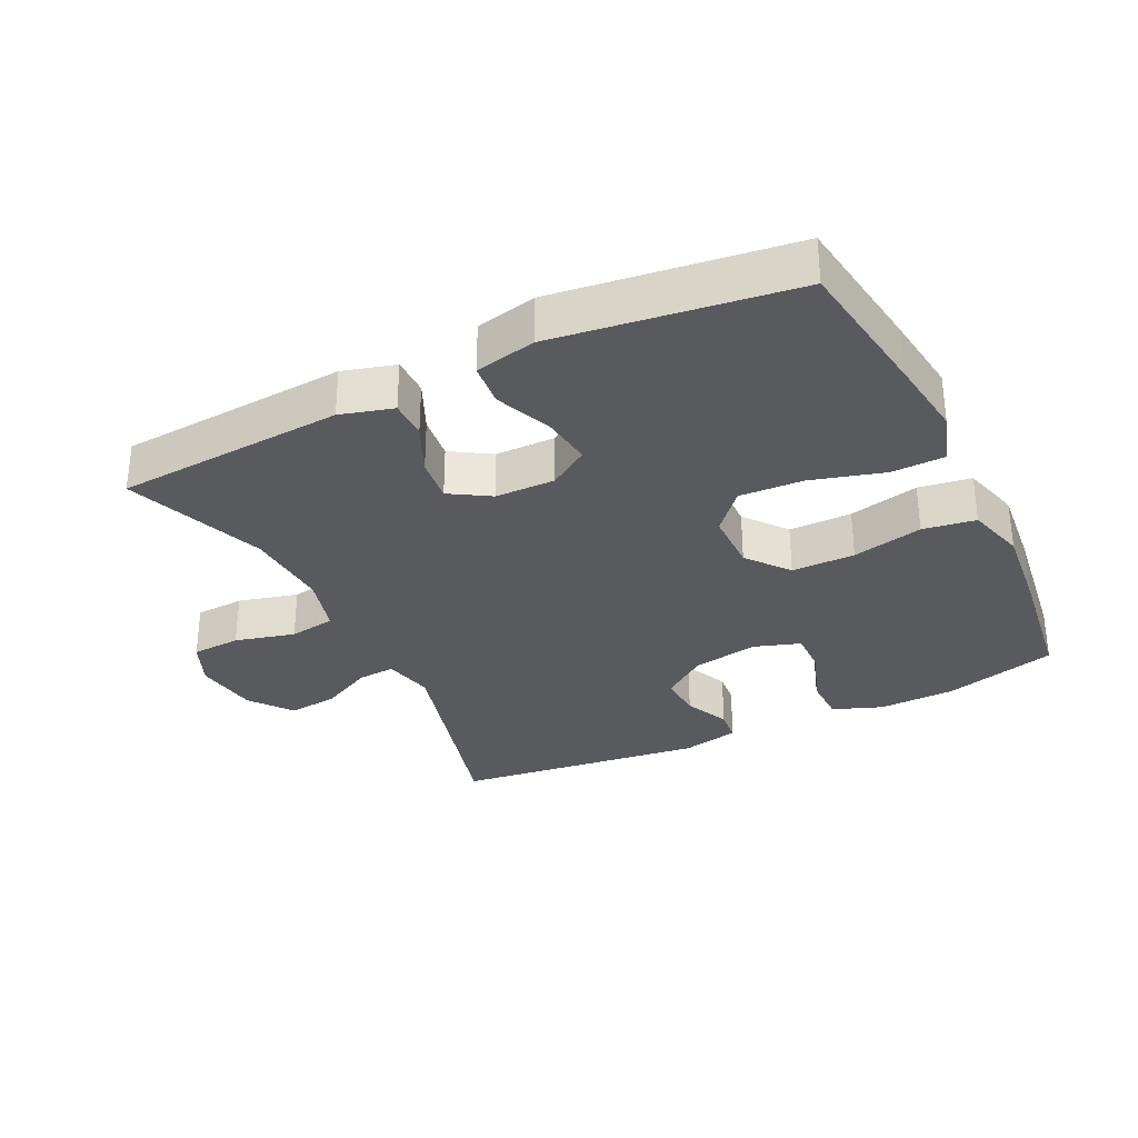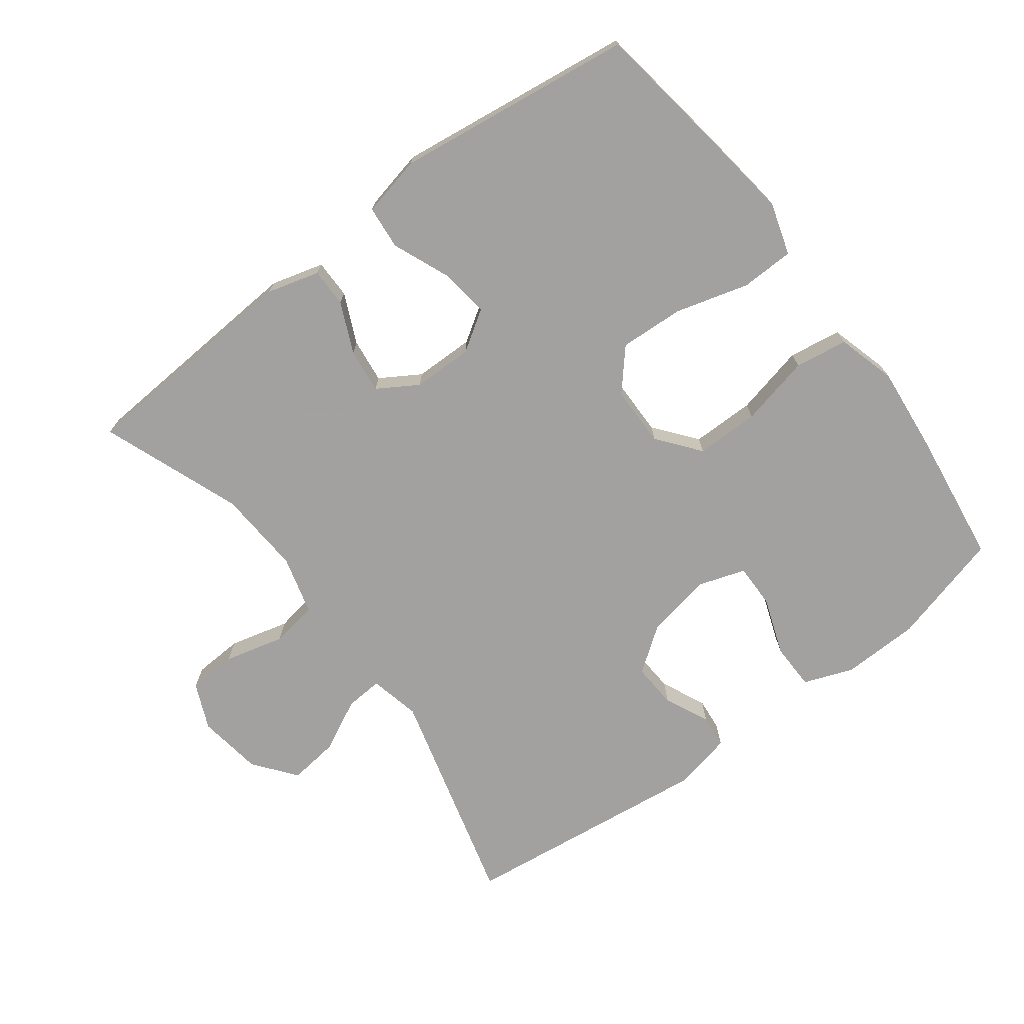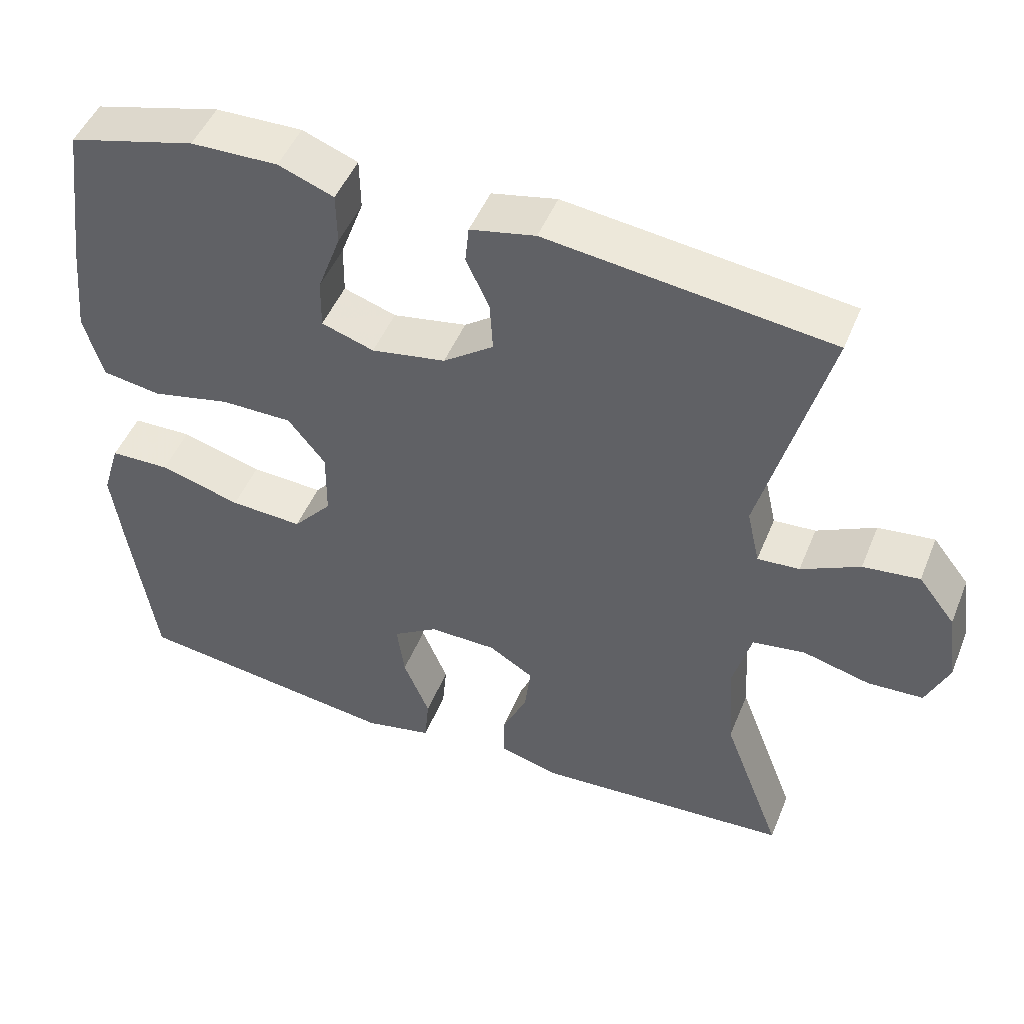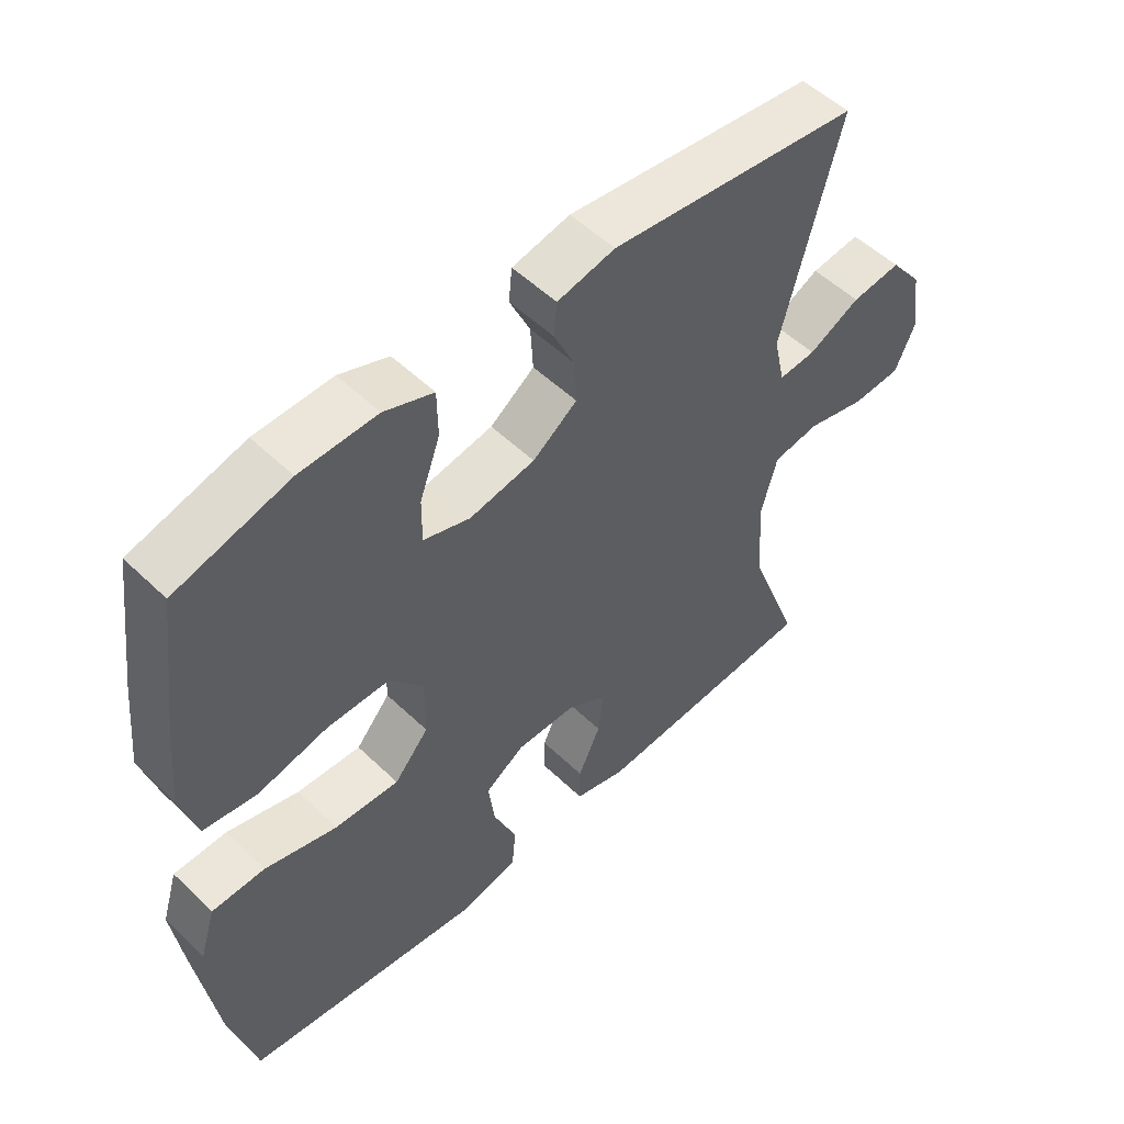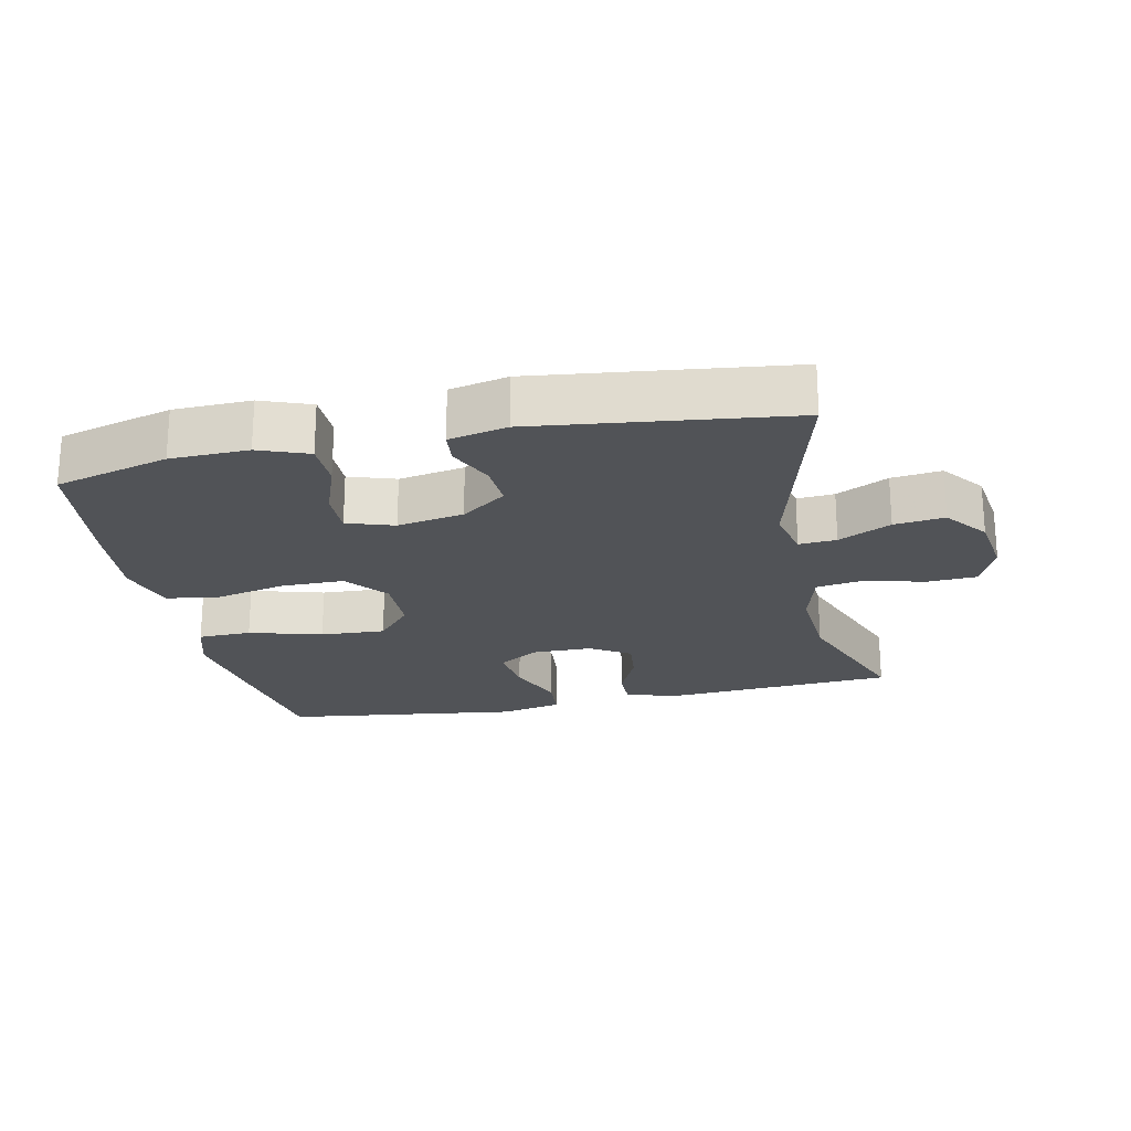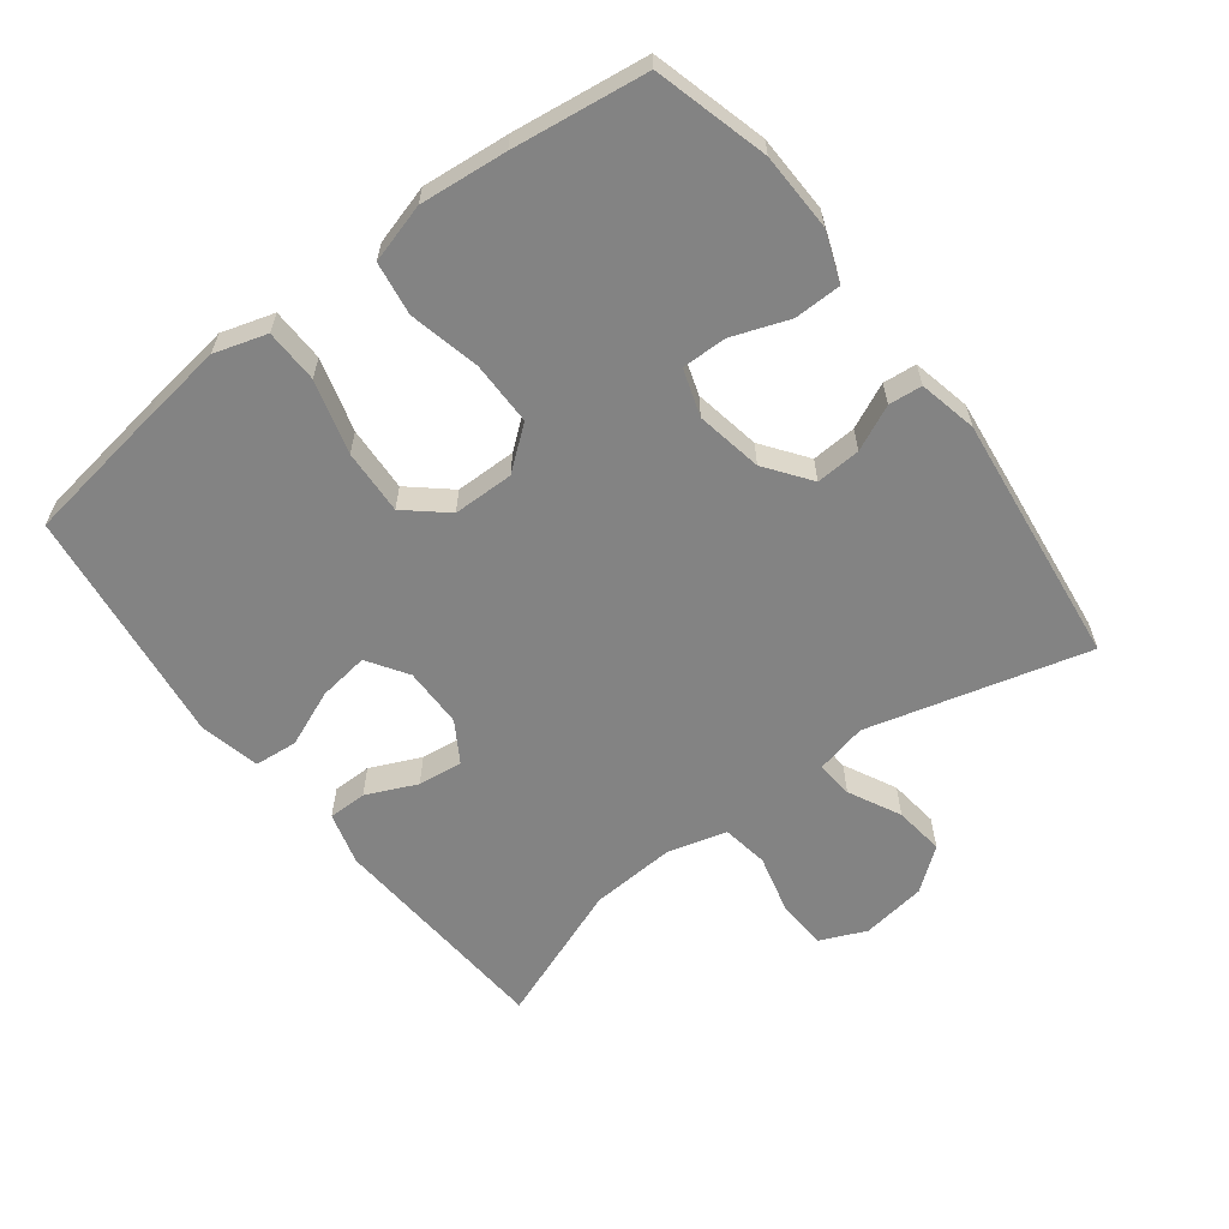
<metadata>
{"format":"obj","ext":"obj","renderer":"f3d","projection":"perspective","resolution":1024,"background":"white","views":[{"elev":-31.6,"azim":-154.0,"up":"+Y"},{"elev":-72.3,"azim":-143.0,"up":"+Y"},{"elev":48.6,"azim":21.7,"up":"+Z"},{"elev":52.6,"azim":-44.2,"up":"+Z"},{"elev":-22.1,"azim":12.0,"up":"+Y"},{"elev":-61.0,"azim":-52.6,"up":"+Y"}]}
</metadata>
<code>
v -0.5 0.07 0.5
v -0.33 0.07 0.546
v -0.214 0.07 0.549
v -0.14 0.07 0.521
v -0.139 0.07 0.451
v -0.17 0.07 0.366
v -0.171 0.07 0.299
v -0.101 0.07 0.276
v -0.002 0.07 0.294
v 0.065 0.07 0.343
v 0.061 0.07 0.41
v 0.03 0.07 0.477
v 0.035 0.07 0.527
v 0.122 0.07 0.546
v 0.5 0.07 0.5
v 0.412 0.07 0.171
v 0.429 0.07 0.095
v 0.485 0.07 0.099
v 0.563 0.07 0.138
v 0.638 0.07 0.147
v 0.687 0.07 0.084
v 0.701 0.07 -0.013
v 0.671 0.07 -0.082
v 0.597 0.07 -0.086
v 0.507 0.07 -0.063
v 0.437 0.07 -0.074
v 0.413 0.07 -0.162
v 0.421 0.07 -0.29
v 0.5 0.07 -0.5
v 0.156 0.07 -0.523
v 0.077 0.07 -0.501
v 0.077 0.07 -0.443
v 0.111 0.07 -0.368
v 0.119 0.07 -0.301
v 0.059 0.07 -0.264
v -0.031 0.07 -0.263
v -0.091 0.07 -0.302
v -0.081 0.07 -0.377
v -0.046 0.07 -0.462
v -0.052 0.07 -0.527
v -0.143 0.07 -0.547
v -0.5 0.07 -0.5
v -0.532 0.07 -0.284
v -0.548 0.07 -0.164
v -0.524 0.07 -0.086
v -0.444 0.07 -0.084
v -0.335 0.07 -0.115
v -0.238 0.07 -0.12
v -0.186 0.07 -0.06
v -0.185 0.07 0.031
v -0.235 0.07 0.094
v -0.33 0.07 0.094
v -0.436 0.07 0.07
v -0.515 0.07 0.082
v -0.54 0.07 0.17
v -0.527 0.07 0.3
v -0.5 0 0.5
v -0.33 0 0.546
v -0.214 0 0.549
v -0.14 0 0.521
v -0.139 0 0.451
v -0.17 0 0.366
v -0.171 0 0.299
v -0.101 0 0.276
v -0.002 0 0.294
v 0.065 0 0.343
v 0.061 0 0.41
v 0.03 0 0.477
v 0.035 0 0.527
v 0.122 0 0.546
v 0.5 0 0.5
v 0.412 0 0.171
v 0.429 0 0.095
v 0.485 0 0.099
v 0.563 0 0.138
v 0.638 0 0.147
v 0.687 0 0.084
v 0.701 0 -0.013
v 0.671 0 -0.082
v 0.597 0 -0.086
v 0.507 0 -0.063
v 0.437 0 -0.074
v 0.413 0 -0.162
v 0.421 0 -0.29
v 0.5 0 -0.5
v 0.156 0 -0.523
v 0.077 0 -0.501
v 0.077 0 -0.443
v 0.111 0 -0.368
v 0.119 0 -0.301
v 0.059 0 -0.264
v -0.031 0 -0.263
v -0.091 0 -0.302
v -0.081 0 -0.377
v -0.046 0 -0.462
v -0.052 0 -0.527
v -0.143 0 -0.547
v -0.5 0 -0.5
v -0.532 0 -0.284
v -0.548 0 -0.164
v -0.524 0 -0.086
v -0.444 0 -0.084
v -0.335 0 -0.115
v -0.238 0 -0.12
v -0.186 0 -0.06
v -0.185 0 0.031
v -0.235 0 0.094
v -0.33 0 0.094
v -0.436 0 0.07
v -0.515 0 0.082
v -0.54 0 0.17
v -0.527 0 0.3
f 52 53 54 55
f 51 52 55 56
f 44 45 46 47
f 44 47 48
f 43 44 48
f 42 43 48
f 41 42 48 49
f 38 39 40 41
f 37 38 41 49
f 30 31 32 33
f 28 29 30 33
f 27 28 33 34
f 26 27 34 35
f 22 23 24 25
f 22 25 26
f 21 22 26
f 18 19 20 21
f 17 18 21 26
f 16 17 26 35
f 11 12 13 14
f 10 11 14 15
f 9 10 15 16
f 3 4 5 6
f 3 6 7
f 2 3 7
f 51 56 1 2
f 50 51 2 7
f 36 37 49 50
f 36 50 7 8
f 16 35 36
f 8 9 16 36
f 111 110 109 108
f 112 111 108 107
f 103 102 101 100
f 104 103 100
f 104 100 99
f 104 99 98
f 105 104 98 97
f 97 96 95 94
f 105 97 94 93
f 89 88 87 86
f 89 86 85 84
f 90 89 84 83
f 91 90 83 82
f 81 80 79 78
f 82 81 78
f 82 78 77
f 77 76 75 74
f 82 77 74 73
f 91 82 73 72
f 70 69 68 67
f 71 70 67 66
f 72 71 66 65
f 62 61 60 59
f 63 62 59
f 63 59 58
f 58 57 112 107
f 63 58 107 106
f 106 105 93 92
f 64 63 106 92
f 92 91 72
f 92 72 65 64
f 1 57 58 2
f 2 58 59 3
f 3 59 60 4
f 4 60 61 5
f 5 61 62 6
f 6 62 63 7
f 7 63 64 8
f 8 64 65 9
f 9 65 66 10
f 10 66 67 11
f 11 67 68 12
f 12 68 69 13
f 13 69 70 14
f 14 70 71 15
f 15 71 72 16
f 16 72 73 17
f 17 73 74 18
f 18 74 75 19
f 19 75 76 20
f 20 76 77 21
f 21 77 78 22
f 22 78 79 23
f 23 79 80 24
f 24 80 81 25
f 25 81 82 26
f 26 82 83 27
f 27 83 84 28
f 28 84 85 29
f 29 85 86 30
f 30 86 87 31
f 31 87 88 32
f 32 88 89 33
f 33 89 90 34
f 34 90 91 35
f 35 91 92 36
f 36 92 93 37
f 37 93 94 38
f 38 94 95 39
f 39 95 96 40
f 40 96 97 41
f 41 97 98 42
f 42 98 99 43
f 43 99 100 44
f 44 100 101 45
f 45 101 102 46
f 46 102 103 47
f 47 103 104 48
f 48 104 105 49
f 49 105 106 50
f 50 106 107 51
f 51 107 108 52
f 52 108 109 53
f 53 109 110 54
f 54 110 111 55
f 55 111 112 56
f 56 112 57 1

</code>
